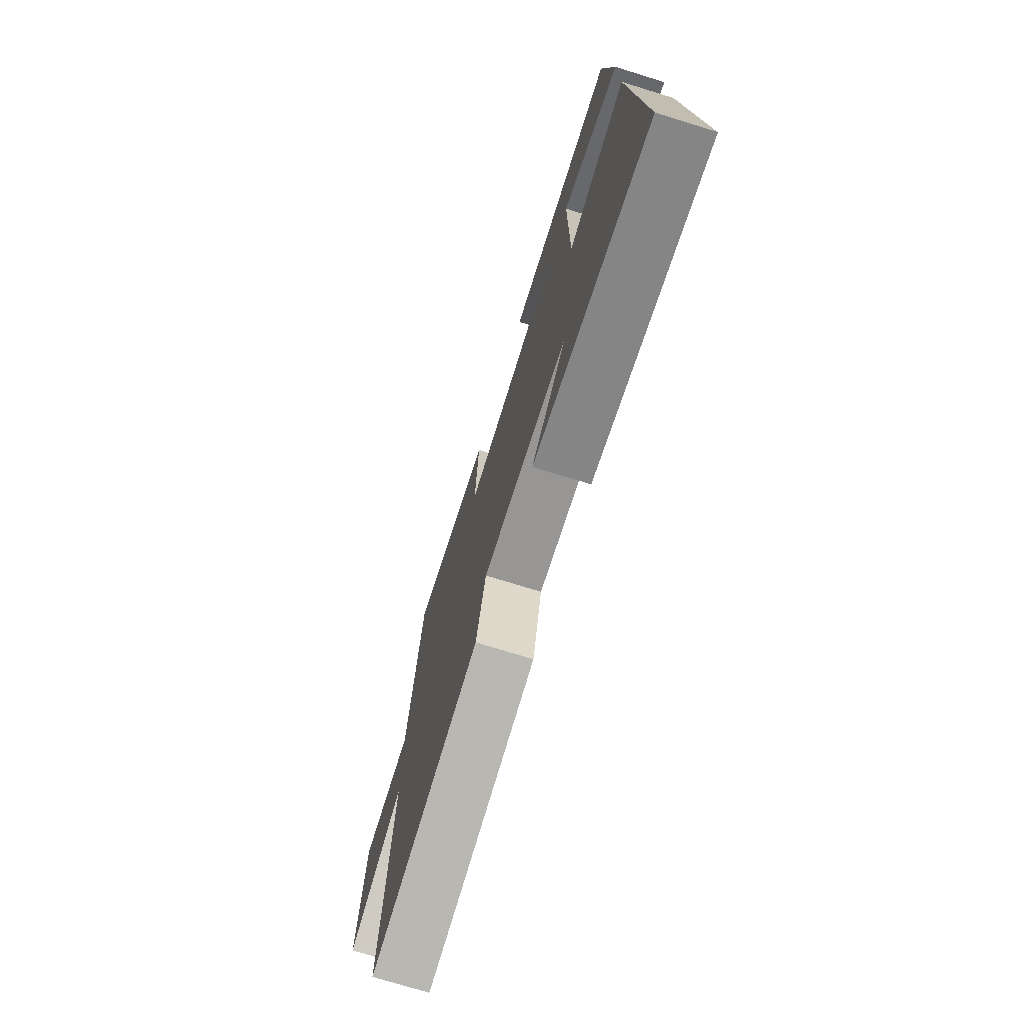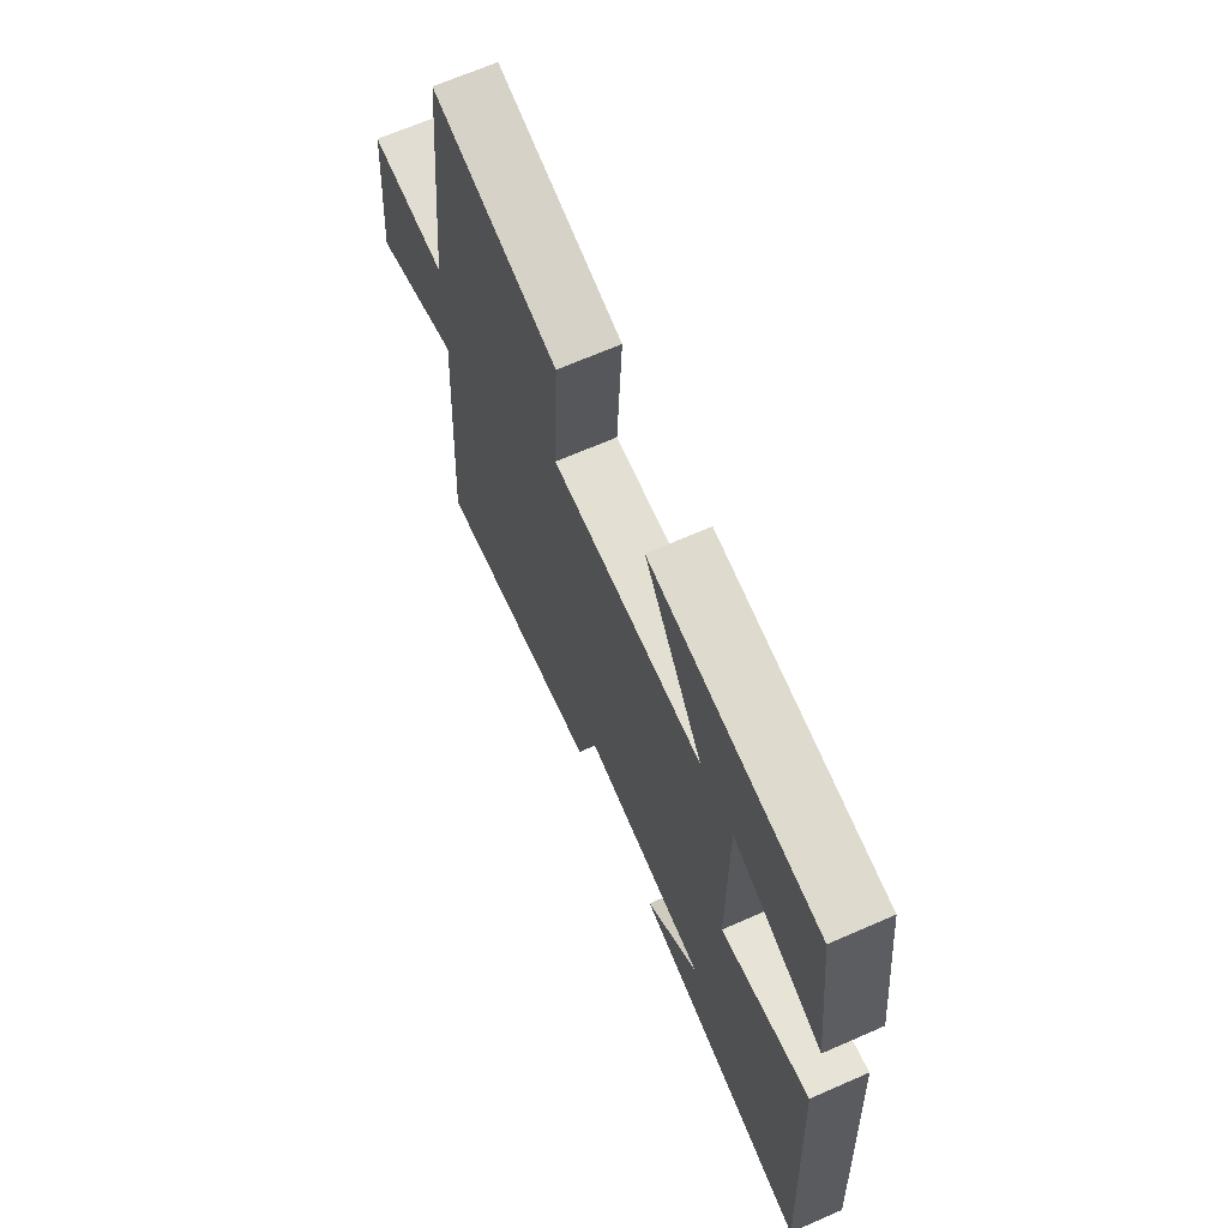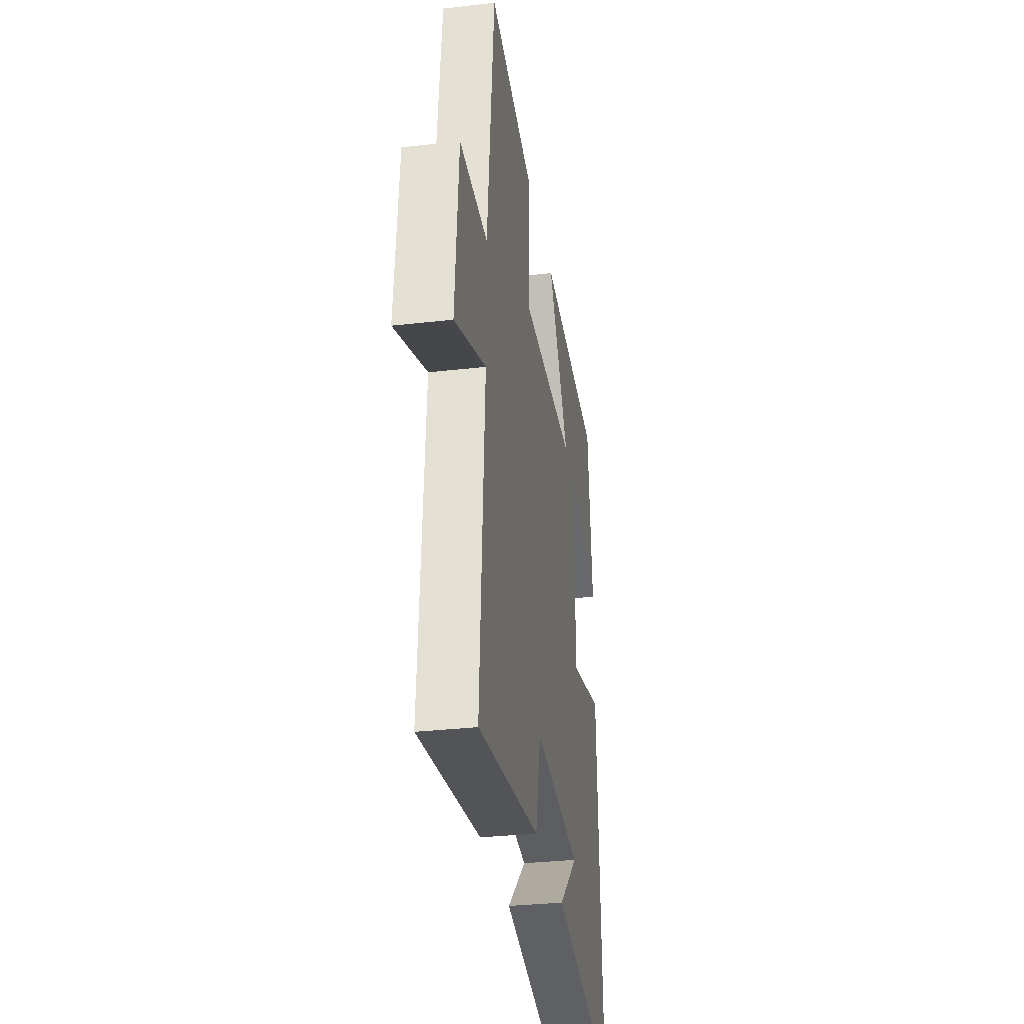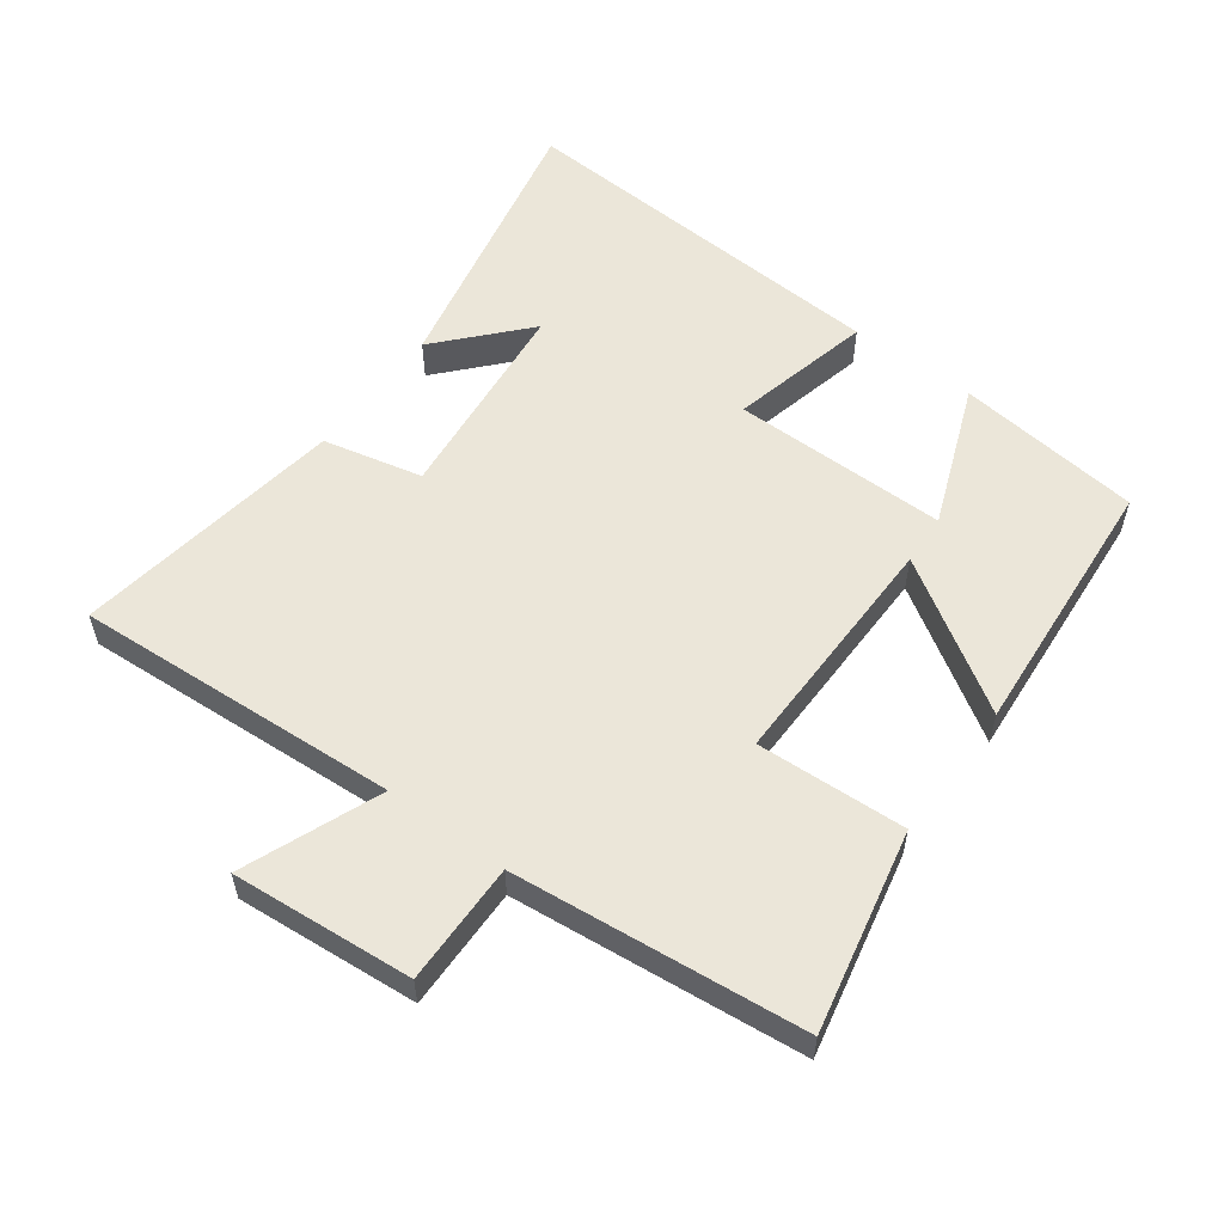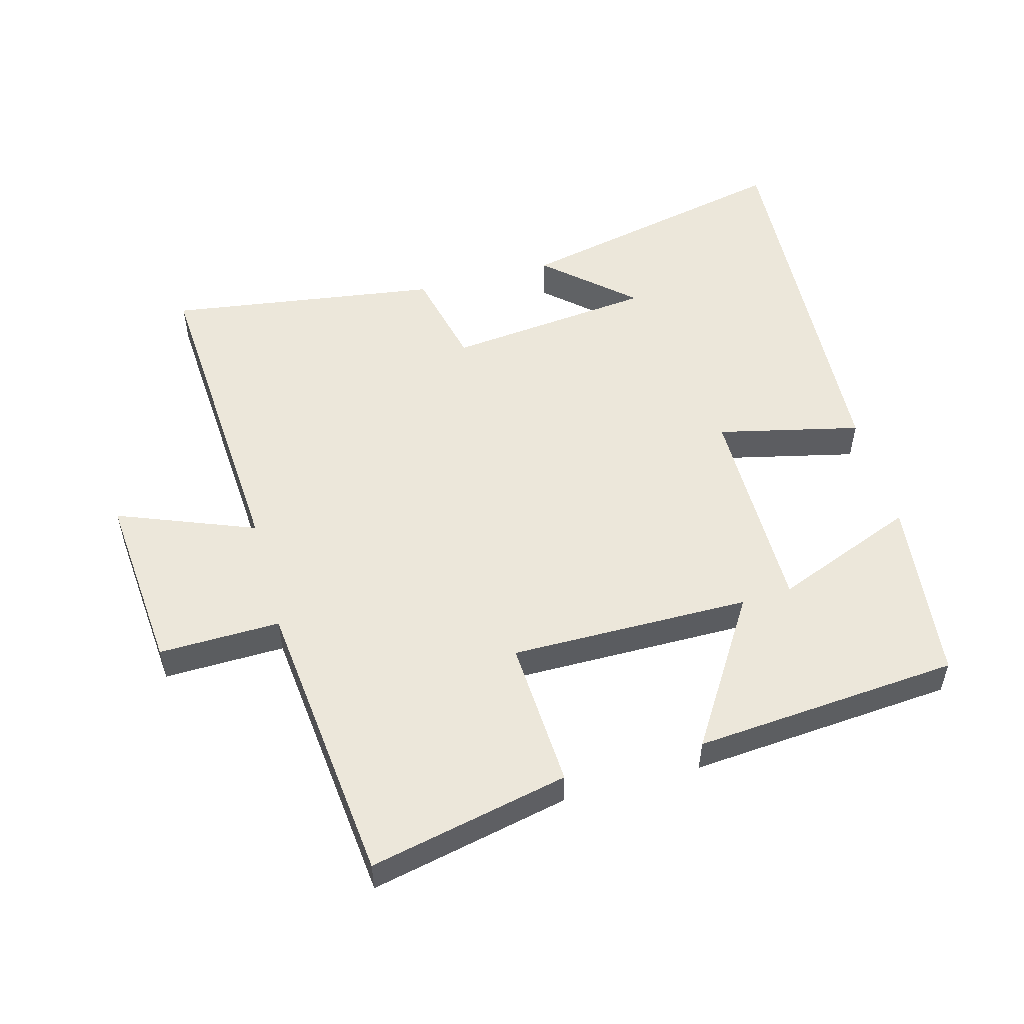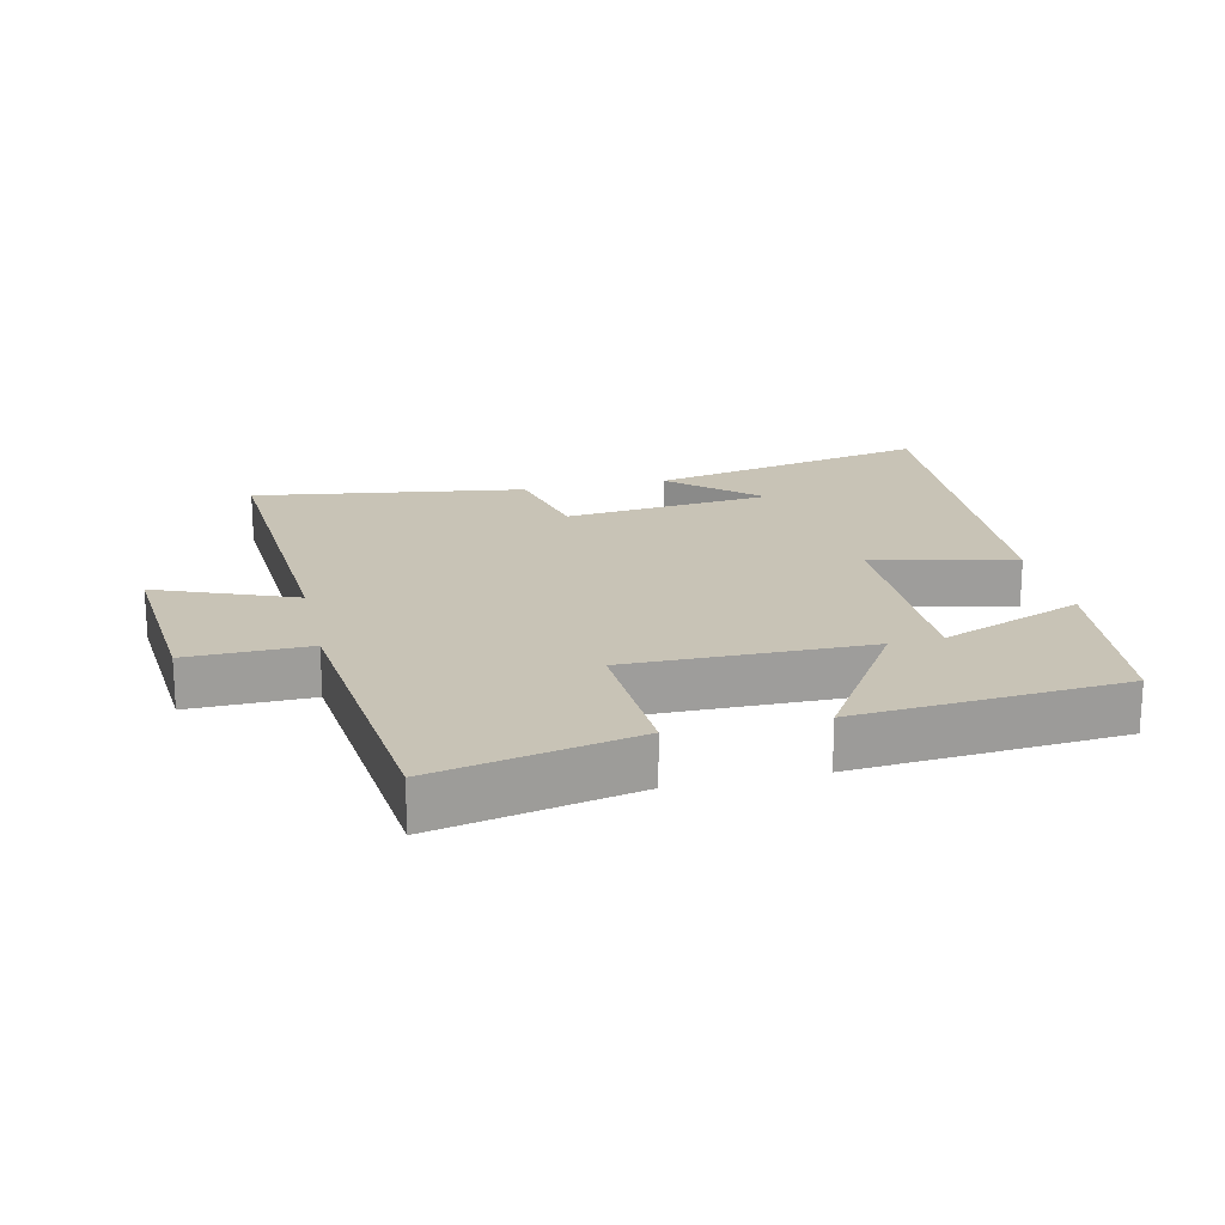
<metadata>
{"format":"obj","ext":"obj","renderer":"f3d","projection":"perspective","resolution":1024,"background":"white","views":[{"elev":-74.0,"azim":72.8,"up":"+Z"},{"elev":67.3,"azim":66.3,"up":"+Z"},{"elev":-31.8,"azim":-80.8,"up":"+Z"},{"elev":56.2,"azim":-53.3,"up":"+Y"},{"elev":53.1,"azim":-15.2,"up":"+Y"},{"elev":19.5,"azim":-12.6,"up":"+Y"}]}
</metadata>
<code>
v 0.531 0.07 -0.593
v 0.102 0.07 -0.5
v 0.233 0.07 -0.383
v -0.083 0.07 -0.349
v -0.118 0.07 -0.5
v -0.532 0.07 -0.56
v -0.5 0.07 -0.065
v -0.709 0.07 -0.147
v -0.685 0.07 0.129
v -0.5 0.07 0.125
v -0.453 0.07 0.566
v -0.149 0.07 0.5
v -0.161 0.07 0.273
v 0.205 0.07 0.275
v 0.063 0.07 0.5
v 0.468 0.07 0.467
v 0.5 0.07 0.185
v 0.283 0.07 0.271
v 0.283 0.07 -0.057
v 0.5 0.07 -0.007
v 0.531 0 -0.593
v 0.102 0 -0.5
v 0.233 0 -0.383
v -0.083 0 -0.349
v -0.118 0 -0.5
v -0.532 0 -0.56
v -0.5 0 -0.065
v -0.709 0 -0.147
v -0.685 0 0.129
v -0.5 0 0.125
v -0.453 0 0.566
v -0.149 0 0.5
v -0.161 0 0.273
v 0.205 0 0.275
v 0.063 0 0.5
v 0.468 0 0.467
v 0.5 0 0.185
v 0.283 0 0.271
v 0.283 0 -0.057
v 0.5 0 -0.007
f 19 20 1
f 15 16 17 18
f 14 15 18
f 13 14 18 19
f 10 11 12 13
f 10 13 19
f 7 8 9 10
f 7 10 19
f 4 5 6 7
f 3 4 7 19
f 1 2 3
f 1 3 19
f 21 40 39
f 38 37 36 35
f 38 35 34
f 39 38 34 33
f 33 32 31 30
f 39 33 30
f 30 29 28 27
f 39 30 27
f 27 26 25 24
f 39 27 24 23
f 23 22 21
f 39 23 21
f 1 21 22 2
f 2 22 23 3
f 3 23 24 4
f 4 24 25 5
f 5 25 26 6
f 6 26 27 7
f 7 27 28 8
f 8 28 29 9
f 9 29 30 10
f 10 30 31 11
f 11 31 32 12
f 12 32 33 13
f 13 33 34 14
f 14 34 35 15
f 15 35 36 16
f 16 36 37 17
f 17 37 38 18
f 18 38 39 19
f 19 39 40 20
f 20 40 21 1

</code>
